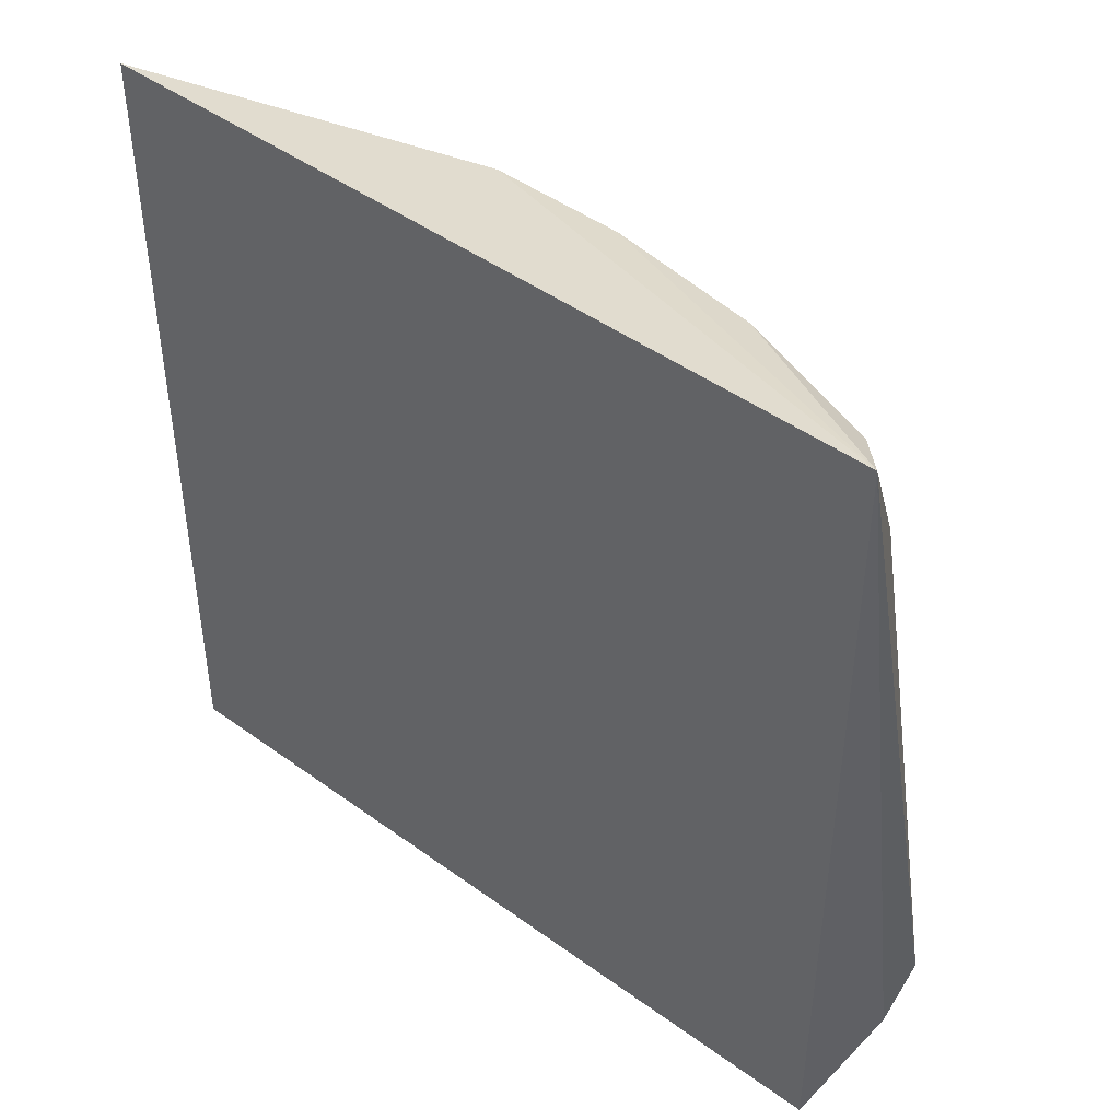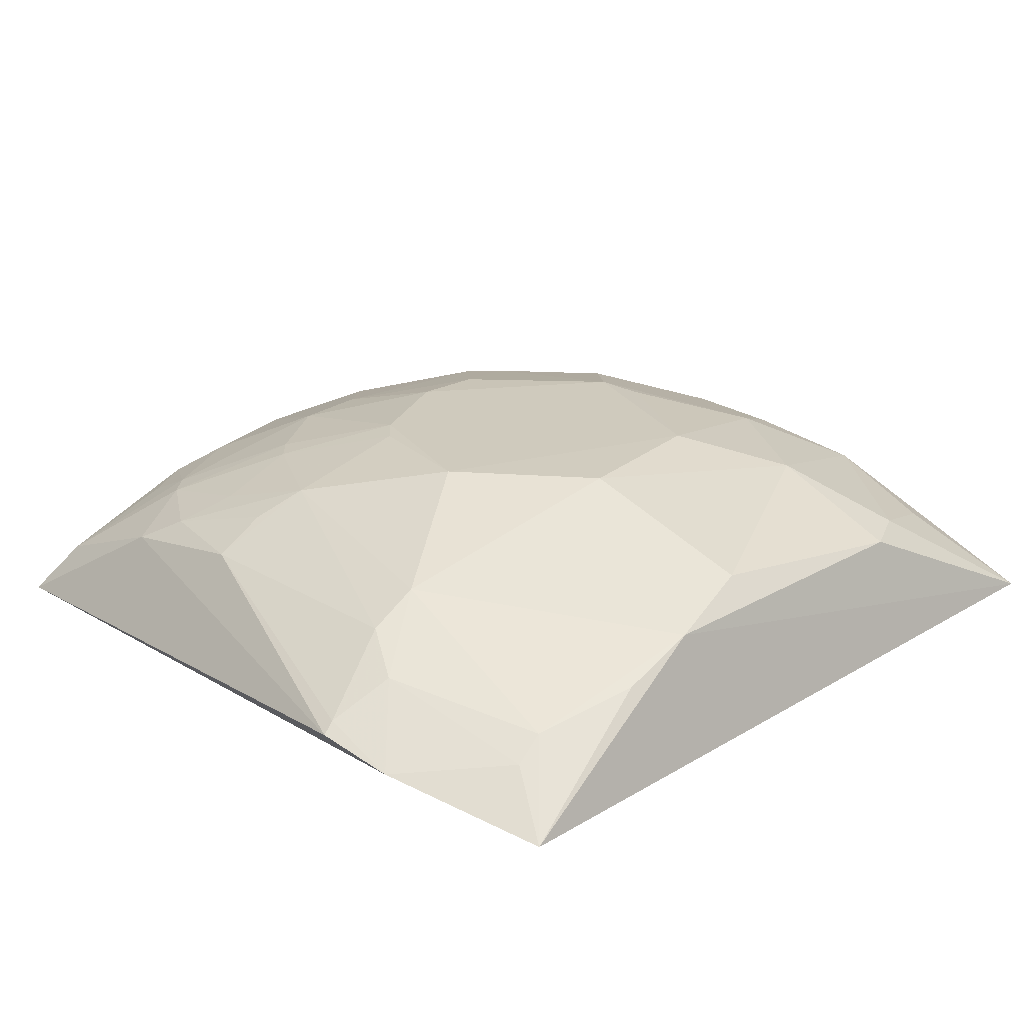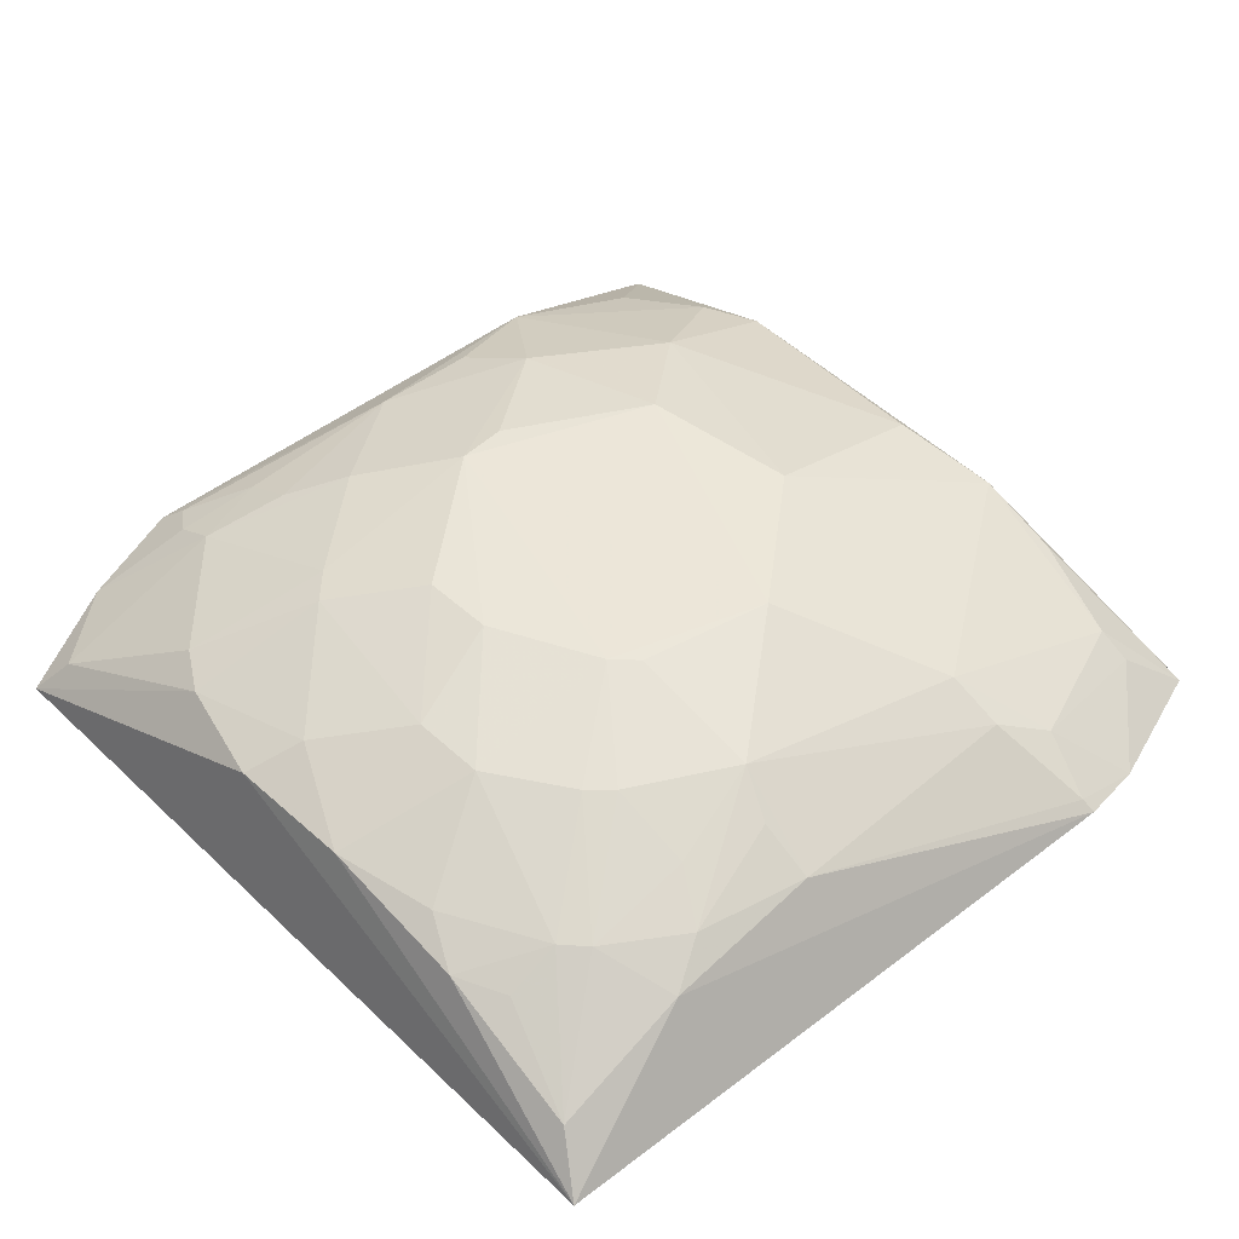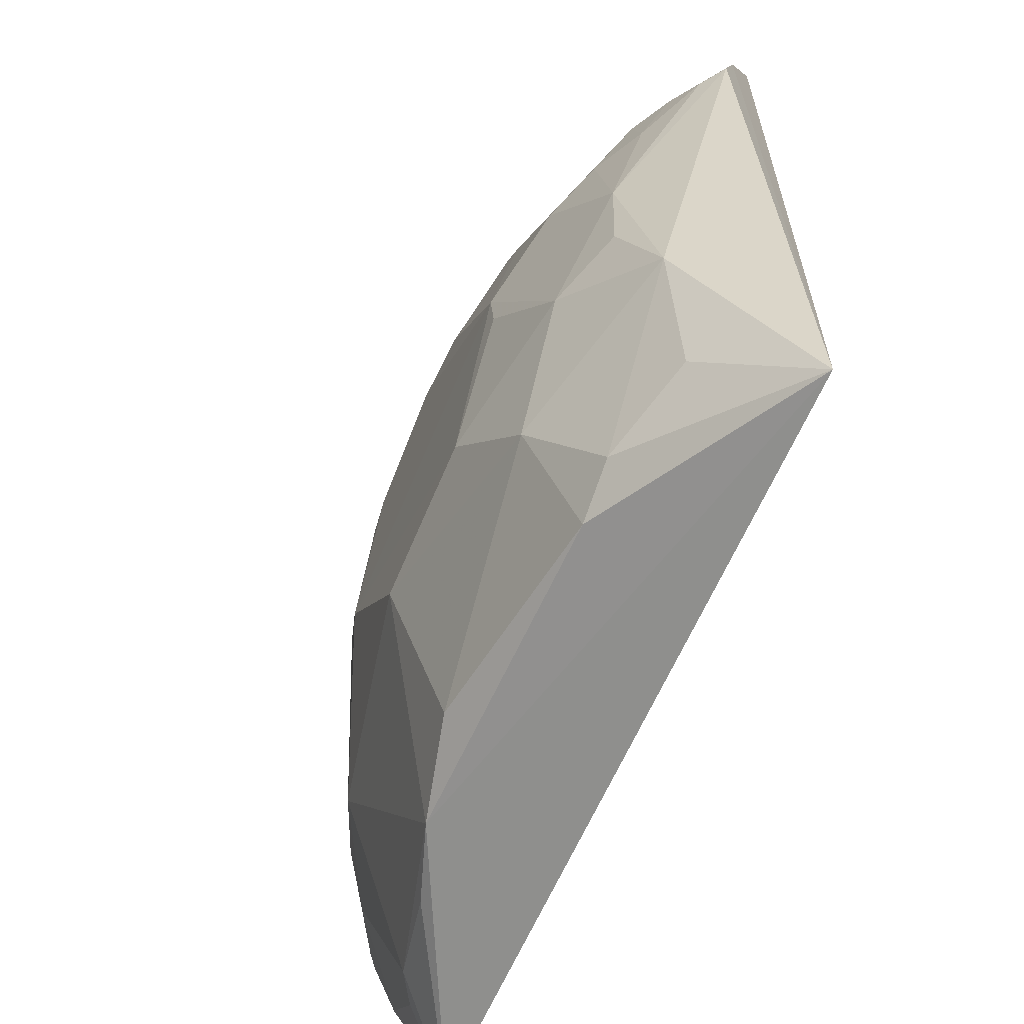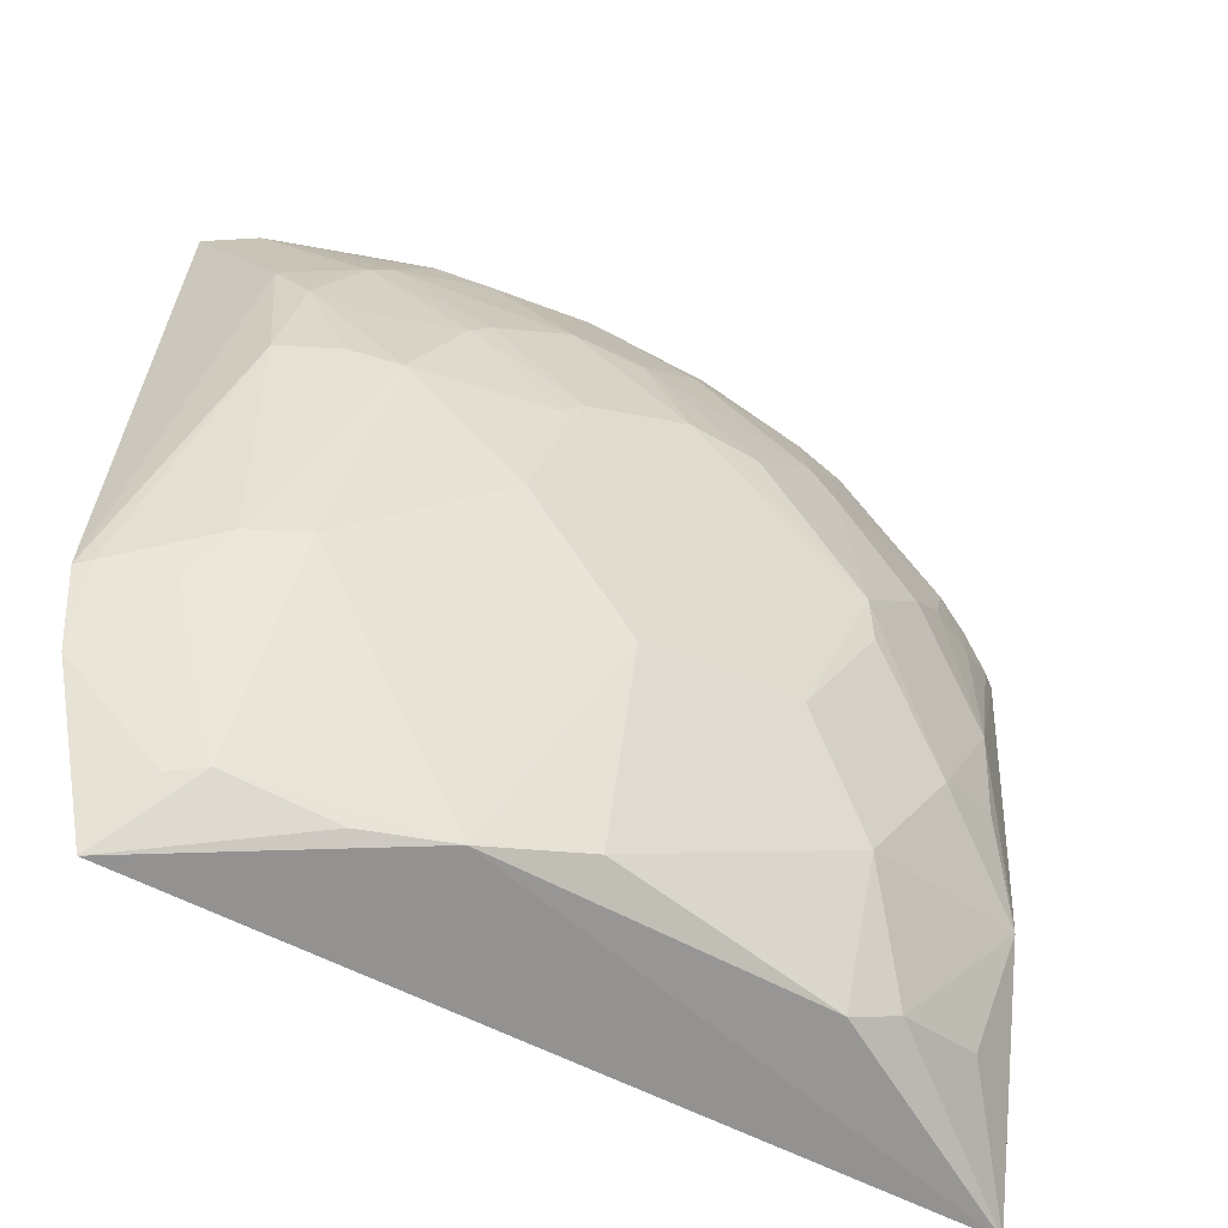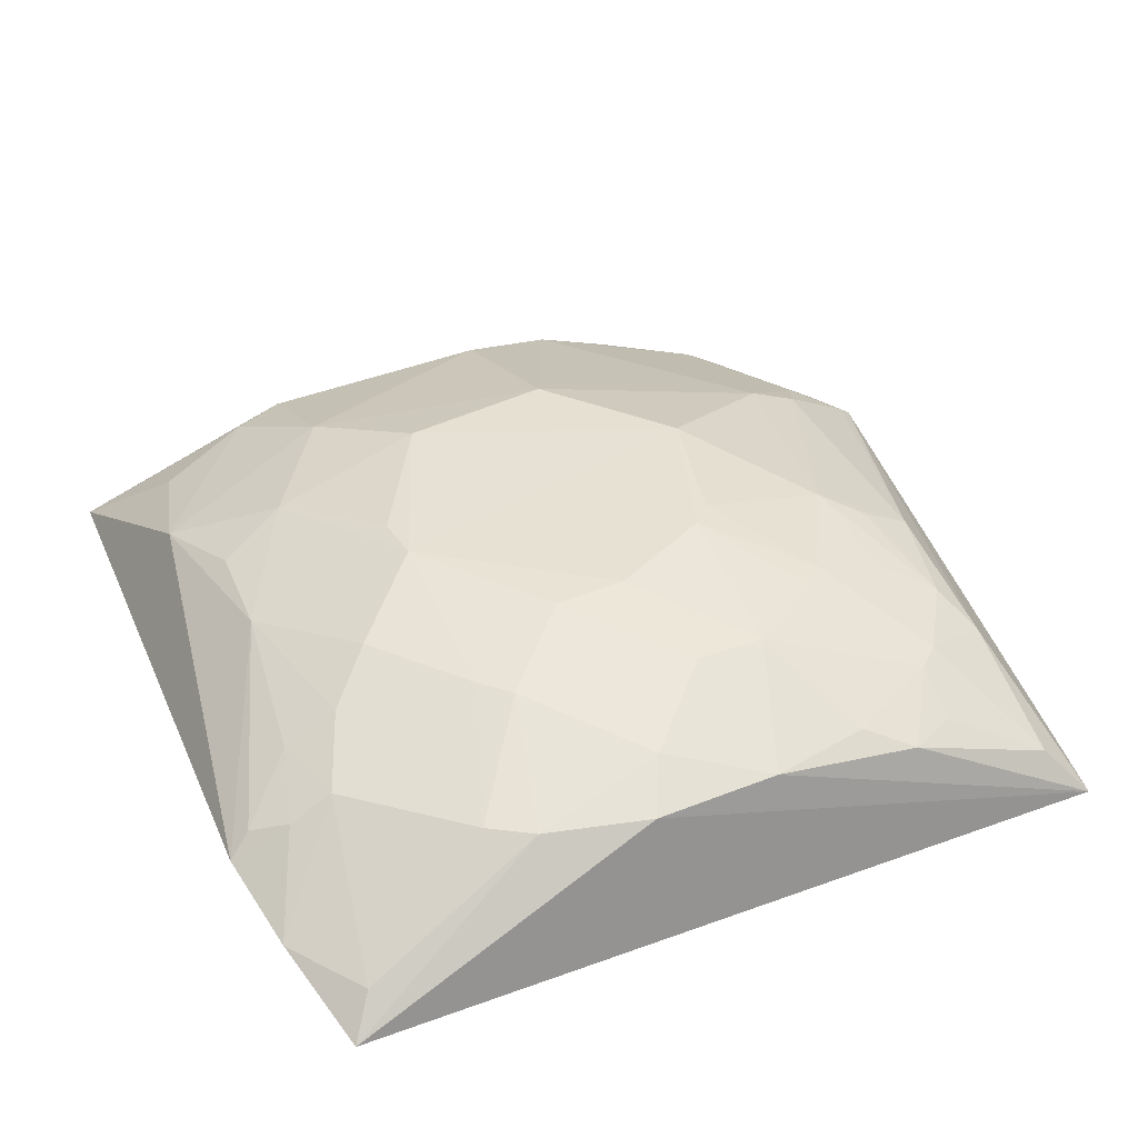
<metadata>
{"format":"obj","ext":"obj","renderer":"f3d","projection":"perspective","resolution":1024,"background":"white","views":[{"elev":45.0,"azim":39.7,"up":"+Z"},{"elev":23.2,"azim":134.8,"up":"+Y"},{"elev":48.9,"azim":46.5,"up":"+Y"},{"elev":-63.0,"azim":-114.1,"up":"+Z"},{"elev":-51.6,"azim":148.5,"up":"+Z"},{"elev":39.1,"azim":-24.3,"up":"+Y"}]}
</metadata>
<code>
v 0.2451 0.3677 0.2433
v 0.2723 0.3912 -0.1406
v 0.1672 0.4723 0.05197
v -0.06474 0.4725 0.1383
v -0.2084 0.3773 -0.2343
v 0.1087 0.4414 0.2107
v 0.2229 0.4424 0.06354
v 0.2416 0.3702 -0.2284
v -0.2007 0.3695 0.2458
v -0.03694 0.4895 -0.08198
v 0.1789 0.4418 0.1684
v 0.07662 0.4713 0.1525
v 0.2798 0.4022 -0.09886
v -0.17 0.4573 0.006611
v -0.02273 0.4412 0.226
v 0.04776 0.4559 -0.1976
v 0.2215 0.3955 0.2277
v 0.2076 0.4411 0.1254
v 0.01901 0.4886 0.0953
v 0.1345 0.4715 0.1093
v 0.1654 0.4415 0.1805
v 0.221 0.4262 0.1511
v 0.2232 0.4416 -0.07945
v -0.1701 0.4399 0.1376
v -0.2268 0.407 0.1313
v -0.1848 0.4416 -0.1088
v -0.07997 0.4891 0.02221
v -0.007573 0.4565 0.1964
v 0.1366 0.4285 0.2245
v 0.1043 0.4413 -0.2102
v 0.193 0.4584 0.06375
v 0.1099 0.4895 -0.02167
v 0.07963 0.4889 0.06514
v 0.1799 0.4554 0.1085
v 0.1221 0.4713 0.1221
v 0.2726 0.4078 -0.09731
v 0.2063 0.4113 -0.1935
v -0.108 0.4422 0.1961
v -0.2174 0.3932 0.1869
v -0.1817 0.4413 0.09534
v -0.1128 0.4417 -0.1973
v -0.1275 0.4732 -0.06657
v -0.02165 0.4874 0.09566
v -0.1246 0.4728 0.06803
v 0.03599 0.4725 0.1537
v 0.0496 0.4422 0.2241
v 0.1647 0.4266 0.2101
v -0.08237 0.4409 -0.2121
v 0.1933 0.4558 -0.07746
v 0.05115 0.4889 -0.09462
v 0.09242 0.4882 0.0518
v 0.2236 0.3998 -0.1956
v 0.1495 0.4248 -0.2103
v 0.2389 0.4261 -0.1077
v -0.07988 0.4725 0.1231
v -0.08332 0.4411 0.2108
v -0.1943 0.427 0.1375
v -0.1867 0.3899 0.2294
v -0.2138 0.4182 0.1246
v -0.1658 0.4253 -0.1807
v -0.1666 0.4573 -0.0511
v -0.08216 0.4881 -0.005673
v -0.08112 0.4717 -0.1371
v -0.1516 0.4569 0.09542
f 8 2 1
f 9 8 1
f 9 5 8
f 13 1 2
f 15 9 1
f 21 12 6
f 21 17 11
f 22 13 7
f 22 1 13
f 22 7 18
f 22 17 1
f 22 18 11
f 22 11 17
f 23 3 7
f 26 25 14
f 26 5 25
f 29 1 17
f 29 21 6
f 30 8 5
f 31 18 7
f 31 7 3
f 31 3 18
f 32 10 27
f 33 19 12
f 33 32 27
f 33 27 19
f 34 18 3
f 34 3 20
f 34 20 11
f 34 11 18
f 35 12 21
f 35 33 12
f 35 20 33
f 35 21 11
f 35 11 20
f 36 23 7
f 36 7 13
f 36 13 2
f 39 25 5
f 39 5 9
f 42 14 27
f 43 19 27
f 44 27 14
f 45 28 12
f 45 12 19
f 45 19 43
f 45 43 4
f 45 4 28
f 46 28 15
f 46 6 12
f 46 12 28
f 46 29 6
f 46 15 1
f 46 1 29
f 47 29 17
f 47 17 21
f 47 21 29
f 48 30 5
f 48 16 30
f 48 5 41
f 49 32 3
f 49 3 23
f 49 37 30
f 50 10 32
f 50 30 16
f 50 49 30
f 50 32 49
f 51 33 20
f 51 20 3
f 51 3 32
f 51 32 33
f 52 2 8
f 52 8 37
f 53 37 8
f 53 8 30
f 53 30 37
f 54 23 36
f 54 52 37
f 54 36 2
f 54 2 52
f 54 49 23
f 54 37 49
f 55 38 4
f 55 24 38
f 55 44 24
f 55 27 44
f 55 43 27
f 55 4 43
f 56 28 4
f 56 4 38
f 56 15 28
f 56 9 15
f 57 39 24
f 57 25 39
f 57 24 40
f 58 38 24
f 58 24 39
f 58 39 9
f 58 56 38
f 58 9 56
f 59 40 14
f 59 14 25
f 59 57 40
f 59 25 57
f 60 41 5
f 60 5 26
f 60 26 41
f 61 42 26
f 61 26 14
f 61 14 42
f 62 42 27
f 62 27 10
f 62 10 42
f 63 41 26
f 63 26 42
f 63 42 10
f 63 48 41
f 63 16 48
f 63 50 16
f 63 10 50
f 64 40 24
f 64 24 44
f 64 44 14
f 64 14 40

</code>
